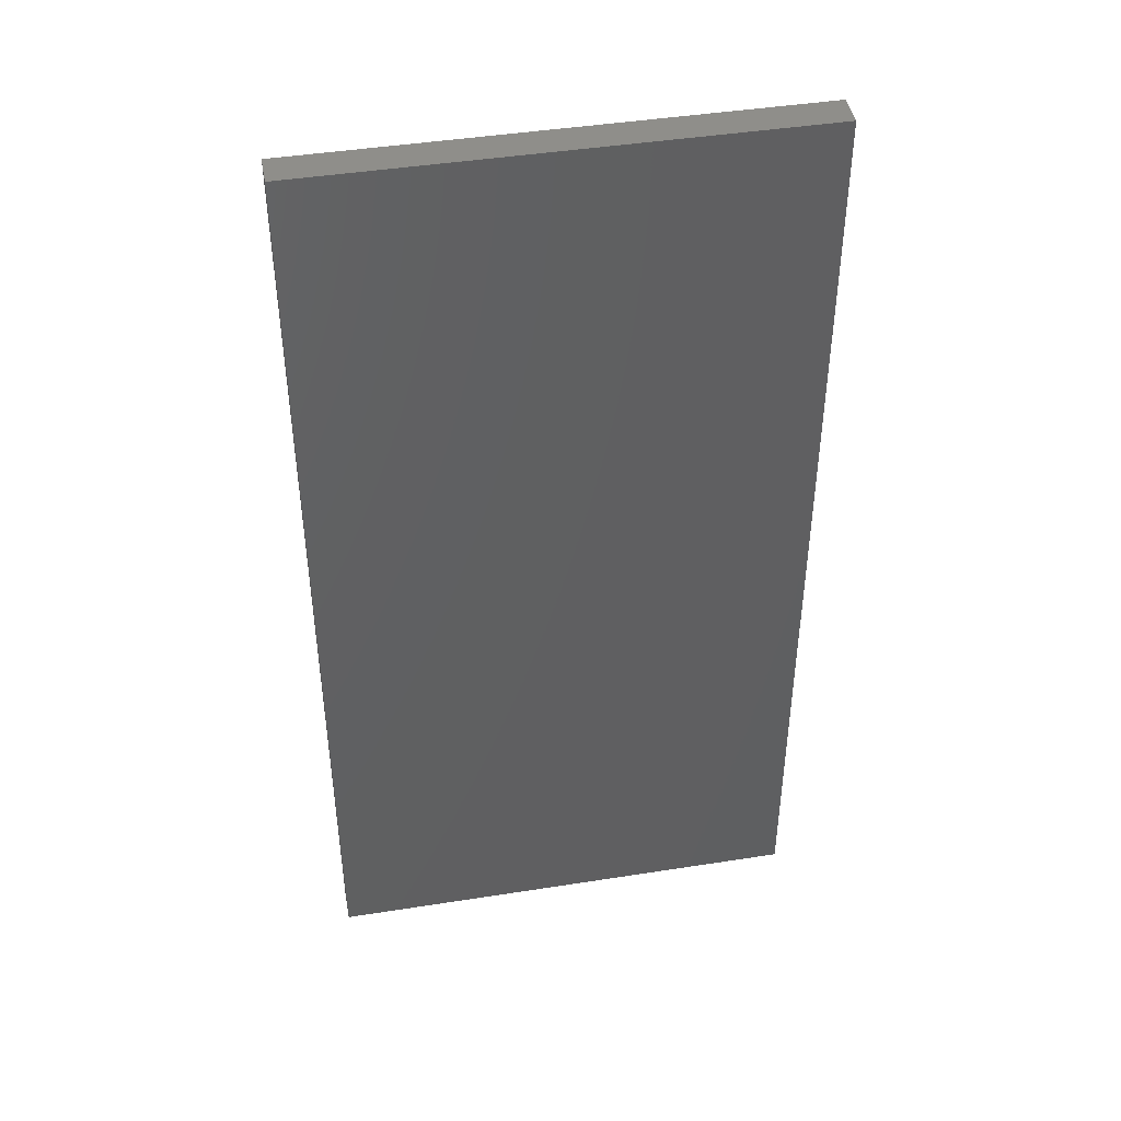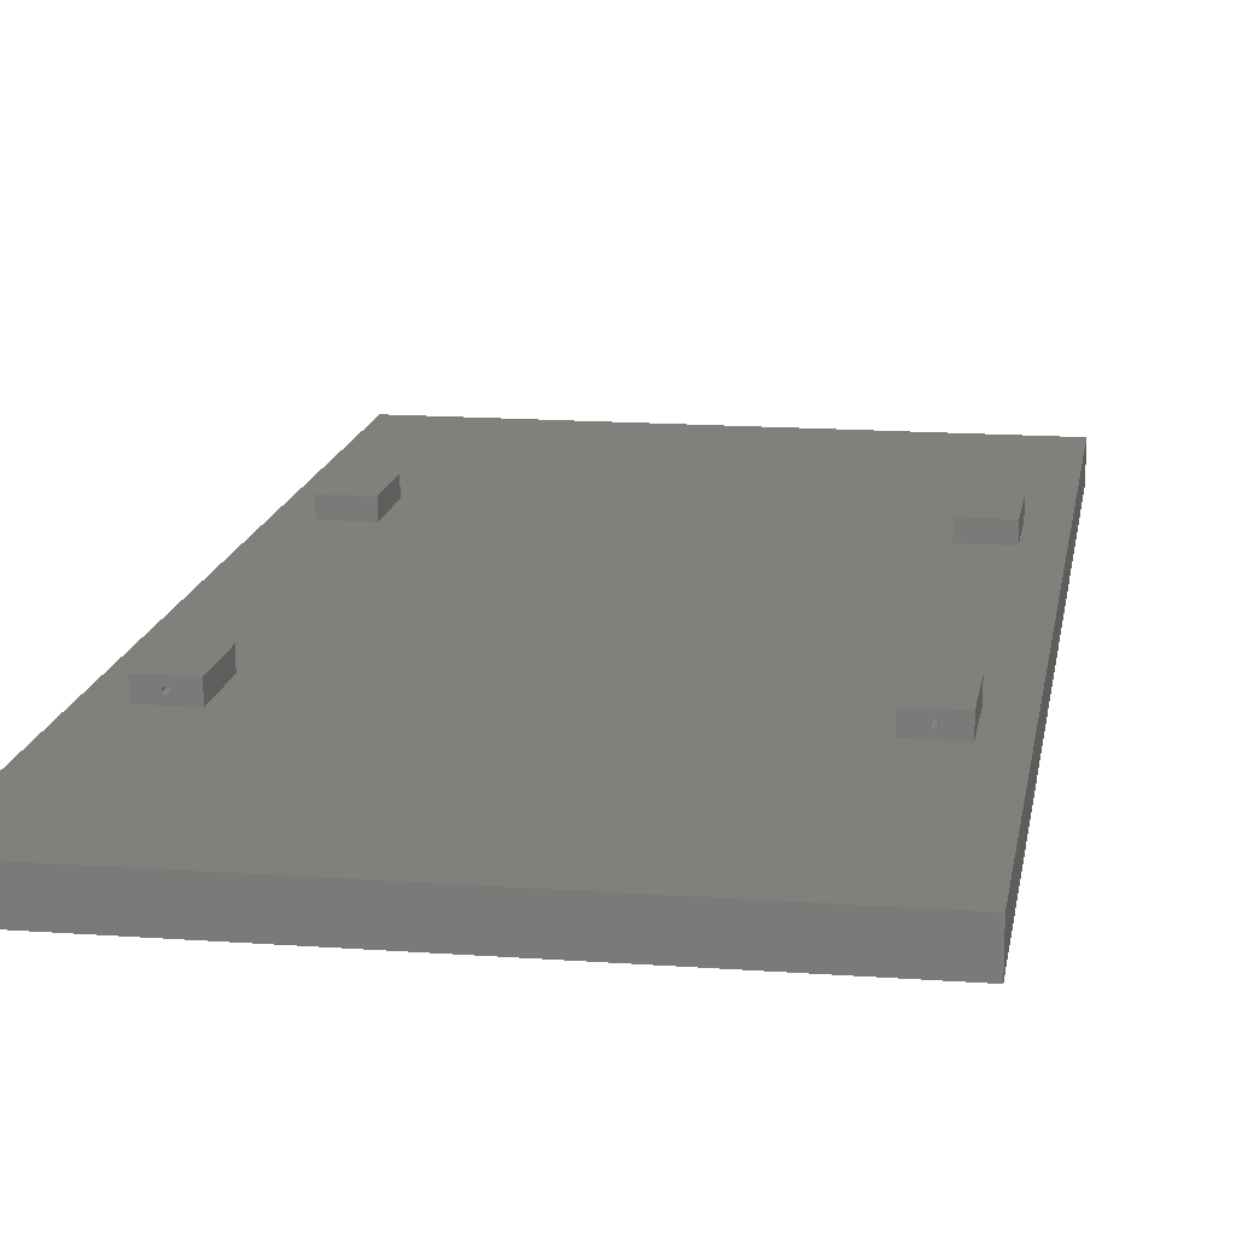
<metadata>
{"format":"stl","ext":"stl","renderer":"f3d","projection":"perspective","resolution":1024,"background":"white","views":[{"elev":44.3,"azim":169.6,"up":"+Y"},{"elev":14.9,"azim":8.9,"up":"+Z"}]}
</metadata>
<code>
# stl→obj: 360 verts, 716 faces
v 5.4 5.3 0.5
v 5.4 7.3 1
v 5.4 7.3 0.5
v 5.4 5.3 1
v 6.6 5.3 1
v 6.6 7.3 1
v 6.6 7.3 0.5
v 6.6 5.3 0.5
v 6 7.3 0.82
v 6.011 7.3 0.8191
v 6.022 7.3 0.8166
v 6.032 7.3 0.8124
v 6.041 7.3 0.8066
v 6.05 7.3 0.7995
v 6.057 7.3 0.7911
v 6.062 7.3 0.7818
v 6.067 7.3 0.7716
v 6.069 7.3 0.761
v 6.07 7.3 0.75
v 6.069 7.3 0.739
v 6.067 7.3 0.7284
v 6.062 7.3 0.7182
v 6.057 7.3 0.7089
v 6.05 7.3 0.7005
v 6.041 7.3 0.6934
v 6.011 7.3 0.6809
v 6 7.3 0.68
v 6.022 7.3 0.6834
v 6.032 7.3 0.6876
v 5.989 7.3 0.8191
v 5.978 7.3 0.8166
v 5.968 7.3 0.8124
v 5.959 7.3 0.8066
v 5.95 7.3 0.7995
v 5.943 7.3 0.7911
v 5.938 7.3 0.7818
v 5.933 7.3 0.7716
v 5.931 7.3 0.761
v 5.93 7.3 0.75
v 5.931 7.3 0.739
v 5.933 7.3 0.7284
v 5.938 7.3 0.7182
v 5.943 7.3 0.7089
v 5.95 7.3 0.7005
v 5.959 7.3 0.6934
v 5.968 7.3 0.6876
v 5.989 7.3 0.6809
v 5.978 7.3 0.6834
v -6.6 5.3 0.5
v -5.4 -5.3 0.5
v -5.4 5.3 0.5
v -6.6 -5.3 0.5
v 6.6 -5.3 0.5
v 5.4 -5.3 0.5
v 7.5 15 0.5
v -5.4 7.3 0.5
v -7.5 15 0.5
v -6.6 7.3 0.5
v -7.5 -15 0.5
v 7.5 -15 0.5
v 6.6 -7.3 0.5
v 5.4 -7.3 0.5
v -5.4 -7.3 0.5
v -6.6 -7.3 0.5
v 6 6.3 0.68
v 5.989 6.3 0.6809
v 5.93 6.3 0.75
v 5.931 6.3 0.739
v 5.943 6.3 0.7089
v 5.95 6.3 0.7005
v 6.011 6.3 0.8191
v 5.989 6.3 0.8191
v 6 6.3 0.82
v 6.022 6.3 0.8166
v 5.978 6.3 0.8166
v 6.032 6.3 0.8124
v 5.968 6.3 0.8124
v 6.041 6.3 0.8066
v 5.959 6.3 0.8066
v 6.05 6.3 0.7995
v 5.95 6.3 0.7995
v 6.057 6.3 0.7911
v 5.943 6.3 0.7911
v 6.062 6.3 0.7818
v 5.938 6.3 0.7818
v 6.067 6.3 0.7716
v 5.933 6.3 0.7716
v 6.069 6.3 0.761
v 5.931 6.3 0.761
v 6.07 6.3 0.75
v 6.069 6.3 0.739
v 6.067 6.3 0.7284
v 5.933 6.3 0.7284
v 6.062 6.3 0.7182
v 5.938 6.3 0.7182
v 6.057 6.3 0.7089
v 6.05 6.3 0.7005
v 6.041 6.3 0.6934
v 5.959 6.3 0.6934
v 6.032 6.3 0.6876
v 5.968 6.3 0.6876
v 6.022 6.3 0.6834
v 5.978 6.3 0.6834
v 6.011 6.3 0.6809
v -6.6 7.3 1
v -6.6 5.3 1
v -5.4 5.3 1
v -5.4 7.3 1
v -6 7.3 0.82
v -5.989 7.3 0.8191
v -5.978 7.3 0.8166
v -5.968 7.3 0.8124
v -5.959 7.3 0.8066
v -5.95 7.3 0.7995
v -5.943 7.3 0.7911
v -5.938 7.3 0.7818
v -5.933 7.3 0.7716
v -5.931 7.3 0.761
v -5.93 7.3 0.75
v -5.931 7.3 0.739
v -5.933 7.3 0.7284
v -5.938 7.3 0.7182
v -5.943 7.3 0.7089
v -5.95 7.3 0.7005
v -5.959 7.3 0.6934
v -5.989 7.3 0.6809
v -6 7.3 0.68
v -5.978 7.3 0.6834
v -5.968 7.3 0.6876
v -6.011 7.3 0.8191
v -6.022 7.3 0.8166
v -6.032 7.3 0.8124
v -6.041 7.3 0.8066
v -6.05 7.3 0.7995
v -6.057 7.3 0.7911
v -6.062 7.3 0.7818
v -6.067 7.3 0.7716
v -6.069 7.3 0.761
v -6.07 7.3 0.75
v -6.069 7.3 0.739
v -6.067 7.3 0.7284
v -6.062 7.3 0.7182
v -6.057 7.3 0.7089
v -6.05 7.3 0.7005
v -6.041 7.3 0.6934
v -6.032 7.3 0.6876
v -6.011 7.3 0.6809
v -6.022 7.3 0.6834
v -6 6.3 0.68
v -6.011 6.3 0.6809
v -6.07 6.3 0.75
v -6.069 6.3 0.739
v -6.057 6.3 0.7089
v -6.05 6.3 0.7005
v -5.989 6.3 0.8191
v -6.011 6.3 0.8191
v -6 6.3 0.82
v -5.978 6.3 0.8166
v -6.022 6.3 0.8166
v -5.968 6.3 0.8124
v -6.032 6.3 0.8124
v -5.959 6.3 0.8066
v -6.041 6.3 0.8066
v -5.95 6.3 0.7995
v -6.05 6.3 0.7995
v -5.943 6.3 0.7911
v -6.057 6.3 0.7911
v -5.938 6.3 0.7818
v -6.062 6.3 0.7818
v -5.933 6.3 0.7716
v -6.067 6.3 0.7716
v -5.931 6.3 0.761
v -6.069 6.3 0.761
v -5.93 6.3 0.75
v -5.931 6.3 0.739
v -5.933 6.3 0.7284
v -6.067 6.3 0.7284
v -5.938 6.3 0.7182
v -6.062 6.3 0.7182
v -5.943 6.3 0.7089
v -5.95 6.3 0.7005
v -5.959 6.3 0.6934
v -6.041 6.3 0.6934
v -5.968 6.3 0.6876
v -6.032 6.3 0.6876
v -5.978 6.3 0.6834
v -6.022 6.3 0.6834
v -5.989 6.3 0.6809
v 6.6 -7.3 1
v 6.6 -5.3 1
v 5.4 -5.3 1
v 5.4 -7.3 1
v 6 -7.3 0.82
v 5.989 -7.3 0.8191
v 5.978 -7.3 0.8166
v 5.968 -7.3 0.8124
v 5.959 -7.3 0.8066
v 5.95 -7.3 0.7995
v 5.943 -7.3 0.7911
v 5.938 -7.3 0.7818
v 5.933 -7.3 0.7716
v 5.931 -7.3 0.761
v 5.93 -7.3 0.75
v 5.931 -7.3 0.739
v 5.933 -7.3 0.7284
v 5.938 -7.3 0.7182
v 5.943 -7.3 0.7089
v 5.95 -7.3 0.7005
v 5.959 -7.3 0.6934
v 5.989 -7.3 0.6809
v 6 -7.3 0.68
v 5.978 -7.3 0.6834
v 5.968 -7.3 0.6876
v 6.011 -7.3 0.8191
v 6.022 -7.3 0.8166
v 6.032 -7.3 0.8124
v 6.041 -7.3 0.8066
v 6.05 -7.3 0.7995
v 6.057 -7.3 0.7911
v 6.062 -7.3 0.7818
v 6.067 -7.3 0.7716
v 6.069 -7.3 0.761
v 6.07 -7.3 0.75
v 6.069 -7.3 0.739
v 6.067 -7.3 0.7284
v 6.062 -7.3 0.7182
v 6.057 -7.3 0.7089
v 6.05 -7.3 0.7005
v 6.041 -7.3 0.6934
v 6.032 -7.3 0.6876
v 6.011 -7.3 0.6809
v 6.022 -7.3 0.6834
v 6 -6.3 0.68
v 6.011 -6.3 0.6809
v 6.07 -6.3 0.75
v 6.069 -6.3 0.739
v 6.057 -6.3 0.7089
v 6.05 -6.3 0.7005
v 5.989 -6.3 0.8191
v 6.011 -6.3 0.8191
v 6 -6.3 0.82
v 5.978 -6.3 0.8166
v 6.022 -6.3 0.8166
v 5.968 -6.3 0.8124
v 6.032 -6.3 0.8124
v 5.959 -6.3 0.8066
v 6.041 -6.3 0.8066
v 5.95 -6.3 0.7995
v 6.05 -6.3 0.7995
v 5.943 -6.3 0.7911
v 6.057 -6.3 0.7911
v 5.938 -6.3 0.7818
v 6.062 -6.3 0.7818
v 5.933 -6.3 0.7716
v 6.067 -6.3 0.7716
v 5.931 -6.3 0.761
v 6.069 -6.3 0.761
v 5.93 -6.3 0.75
v 5.931 -6.3 0.739
v 5.933 -6.3 0.7284
v 6.067 -6.3 0.7284
v 5.938 -6.3 0.7182
v 6.062 -6.3 0.7182
v 5.943 -6.3 0.7089
v 5.95 -6.3 0.7005
v 5.959 -6.3 0.6934
v 6.041 -6.3 0.6934
v 5.968 -6.3 0.6876
v 6.032 -6.3 0.6876
v 5.978 -6.3 0.6834
v 6.022 -6.3 0.6834
v 5.989 -6.3 0.6809
v -5.4 -7.3 1
v -5.4 -5.3 1
v -6.6 -5.3 1
v -6.6 -7.3 1
v -6 -7.3 0.82
v -6.011 -7.3 0.8191
v -6.022 -7.3 0.8166
v -6.032 -7.3 0.8124
v -6.041 -7.3 0.8066
v -6.05 -7.3 0.7995
v -6.057 -7.3 0.7911
v -6.062 -7.3 0.7818
v -6.067 -7.3 0.7716
v -6.069 -7.3 0.761
v -6.07 -7.3 0.75
v -6.069 -7.3 0.739
v -6.067 -7.3 0.7284
v -6.062 -7.3 0.7182
v -6.057 -7.3 0.7089
v -6.05 -7.3 0.7005
v -6.041 -7.3 0.6934
v -6.011 -7.3 0.6809
v -6 -7.3 0.68
v -6.022 -7.3 0.6834
v -6.032 -7.3 0.6876
v -5.989 -7.3 0.8191
v -5.978 -7.3 0.8166
v -5.968 -7.3 0.8124
v -5.959 -7.3 0.8066
v -5.95 -7.3 0.7995
v -5.943 -7.3 0.7911
v -5.938 -7.3 0.7818
v -5.933 -7.3 0.7716
v -5.931 -7.3 0.761
v -5.93 -7.3 0.75
v -5.931 -7.3 0.739
v -5.933 -7.3 0.7284
v -5.938 -7.3 0.7182
v -5.943 -7.3 0.7089
v -5.95 -7.3 0.7005
v -5.959 -7.3 0.6934
v -5.968 -7.3 0.6876
v -5.989 -7.3 0.6809
v -5.978 -7.3 0.6834
v -6 -6.3 0.68
v -5.989 -6.3 0.6809
v -5.93 -6.3 0.75
v -5.931 -6.3 0.739
v -5.943 -6.3 0.7089
v -5.95 -6.3 0.7005
v -6.011 -6.3 0.8191
v -5.989 -6.3 0.8191
v -6 -6.3 0.82
v -6.022 -6.3 0.8166
v -5.978 -6.3 0.8166
v -6.032 -6.3 0.8124
v -5.968 -6.3 0.8124
v -6.041 -6.3 0.8066
v -5.959 -6.3 0.8066
v -6.05 -6.3 0.7995
v -5.95 -6.3 0.7995
v -6.057 -6.3 0.7911
v -5.943 -6.3 0.7911
v -6.062 -6.3 0.7818
v -5.938 -6.3 0.7818
v -6.067 -6.3 0.7716
v -5.933 -6.3 0.7716
v -6.069 -6.3 0.761
v -5.931 -6.3 0.761
v -6.07 -6.3 0.75
v -6.069 -6.3 0.739
v -6.067 -6.3 0.7284
v -5.933 -6.3 0.7284
v -6.062 -6.3 0.7182
v -5.938 -6.3 0.7182
v -6.057 -6.3 0.7089
v -6.05 -6.3 0.7005
v -6.041 -6.3 0.6934
v -5.959 -6.3 0.6934
v -6.032 -6.3 0.6876
v -5.968 -6.3 0.6876
v -6.022 -6.3 0.6834
v -5.978 -6.3 0.6834
v -6.011 -6.3 0.6809
v -7.5 -15 -0.5
v -7.5 15 -0.5
v 7.5 15 -0.5
v 7.5 -15 -0.5
f 1 2 3
f 2 1 4
f 2 5 6
f 5 2 4
f 5 7 6
f 7 5 8
f 6 9 2
f 6 10 9
f 6 11 10
f 6 12 11
f 6 13 12
f 6 14 13
f 6 15 14
f 6 16 15
f 6 17 16
f 6 18 17
f 6 19 18
f 7 19 6
f 19 7 20
f 20 7 21
f 21 7 22
f 22 7 23
f 23 7 24
f 24 7 25
f 26 7 27
f 28 7 26
f 29 7 28
f 25 7 29
f 30 2 9
f 31 2 30
f 32 2 31
f 33 2 32
f 34 2 33
f 35 2 34
f 36 2 35
f 37 2 36
f 38 2 37
f 39 2 38
f 3 39 40
f 3 40 41
f 3 41 42
f 3 42 43
f 3 43 44
f 3 44 45
f 3 45 46
f 3 27 7
f 27 3 47
f 39 3 2
f 48 3 46
f 47 3 48
f 49 50 51
f 50 49 52
f 1 53 8
f 53 1 54
f 8 55 7
f 55 3 7
f 51 1 3
f 1 51 54
f 51 3 56
f 55 56 3
f 57 56 55
f 57 49 58
f 49 57 52
f 59 52 57
f 56 57 58
f 55 8 60
f 53 60 8
f 61 60 53
f 62 60 61
f 50 54 51
f 54 50 62
f 63 62 50
f 62 63 60
f 59 63 64
f 63 59 60
f 52 59 64
f 1 5 4
f 5 1 8
f 47 65 27
f 65 47 66
f 67 40 39
f 40 67 68
f 69 44 43
f 44 69 70
f 71 72 73
f 74 72 71
f 74 75 72
f 76 75 74
f 76 77 75
f 78 77 76
f 78 79 77
f 80 79 78
f 80 81 79
f 82 81 80
f 82 83 81
f 84 83 82
f 84 85 83
f 86 85 84
f 86 87 85
f 88 87 86
f 88 89 87
f 90 89 88
f 90 67 89
f 91 67 90
f 91 68 67
f 92 68 91
f 92 93 68
f 94 93 92
f 94 95 93
f 96 95 94
f 96 69 95
f 97 69 96
f 97 70 69
f 98 70 97
f 98 99 70
f 100 99 98
f 100 101 99
f 102 101 100
f 102 103 101
f 104 103 102
f 104 66 103
f 66 104 65
f 25 97 24
f 97 25 98
f 74 12 76
f 12 74 11
f 46 103 48
f 103 46 101
f 48 66 47
f 66 48 103
f 45 101 46
f 101 45 99
f 93 42 41
f 42 93 95
f 68 41 40
f 41 68 93
f 95 43 42
f 43 95 69
f 81 33 79
f 33 81 34
f 83 36 35
f 36 83 85
f 89 39 38
f 39 89 67
f 27 104 26
f 104 27 65
f 94 21 22
f 21 94 92
f 91 19 20
f 19 91 90
f 96 22 23
f 22 96 94
f 82 14 15
f 14 82 80
f 76 13 78
f 13 76 12
f 73 10 71
f 10 73 9
f 44 99 45
f 99 44 70
f 79 32 77
f 32 79 33
f 77 31 75
f 31 77 32
f 72 9 73
f 9 72 30
f 81 35 34
f 35 81 83
f 87 38 37
f 38 87 89
f 92 20 21
f 20 92 91
f 97 23 24
f 23 97 96
f 26 102 28
f 102 26 104
f 29 98 25
f 98 29 100
f 84 15 16
f 15 84 82
f 86 16 17
f 16 86 84
f 90 18 19
f 18 90 88
f 78 14 80
f 14 78 13
f 71 11 74
f 11 71 10
f 75 30 72
f 30 75 31
f 85 37 36
f 37 85 87
f 28 100 29
f 100 28 102
f 88 17 18
f 17 88 86
f 49 105 58
f 105 49 106
f 105 107 108
f 107 105 106
f 107 56 108
f 56 107 51
f 108 109 105
f 108 110 109
f 108 111 110
f 108 112 111
f 108 113 112
f 108 114 113
f 108 115 114
f 108 116 115
f 108 117 116
f 108 118 117
f 108 119 118
f 56 119 108
f 119 56 120
f 120 56 121
f 121 56 122
f 122 56 123
f 123 56 124
f 124 56 125
f 126 56 127
f 128 56 126
f 129 56 128
f 125 56 129
f 130 105 109
f 131 105 130
f 132 105 131
f 133 105 132
f 134 105 133
f 135 105 134
f 136 105 135
f 137 105 136
f 138 105 137
f 139 105 138
f 58 139 140
f 58 140 141
f 58 141 142
f 58 142 143
f 58 143 144
f 58 144 145
f 58 145 146
f 58 127 56
f 127 58 147
f 139 58 105
f 148 58 146
f 147 58 148
f 49 107 106
f 107 49 51
f 147 149 127
f 149 147 150
f 151 140 139
f 140 151 152
f 153 144 143
f 144 153 154
f 155 156 157
f 158 156 155
f 158 159 156
f 160 159 158
f 160 161 159
f 162 161 160
f 162 163 161
f 164 163 162
f 164 165 163
f 166 165 164
f 166 167 165
f 168 167 166
f 168 169 167
f 170 169 168
f 170 171 169
f 172 171 170
f 172 173 171
f 174 173 172
f 174 151 173
f 175 151 174
f 175 152 151
f 176 152 175
f 176 177 152
f 178 177 176
f 178 179 177
f 180 179 178
f 180 153 179
f 181 153 180
f 181 154 153
f 182 154 181
f 182 183 154
f 184 183 182
f 184 185 183
f 186 185 184
f 186 187 185
f 188 187 186
f 188 150 187
f 150 188 149
f 125 181 124
f 181 125 182
f 158 112 160
f 112 158 111
f 146 187 148
f 187 146 185
f 148 150 147
f 150 148 187
f 145 185 146
f 185 145 183
f 177 142 141
f 142 177 179
f 152 141 140
f 141 152 177
f 179 143 142
f 143 179 153
f 165 133 163
f 133 165 134
f 167 136 135
f 136 167 169
f 173 139 138
f 139 173 151
f 127 188 126
f 188 127 149
f 178 121 122
f 121 178 176
f 175 119 120
f 119 175 174
f 180 122 123
f 122 180 178
f 166 114 115
f 114 166 164
f 160 113 162
f 113 160 112
f 157 110 155
f 110 157 109
f 144 183 145
f 183 144 154
f 163 132 161
f 132 163 133
f 161 131 159
f 131 161 132
f 156 109 157
f 109 156 130
f 165 135 134
f 135 165 167
f 171 138 137
f 138 171 173
f 176 120 121
f 120 176 175
f 181 123 124
f 123 181 180
f 126 186 128
f 186 126 188
f 129 182 125
f 182 129 184
f 168 115 116
f 115 168 166
f 170 116 117
f 116 170 168
f 174 118 119
f 118 174 172
f 162 114 164
f 114 162 113
f 155 111 158
f 111 155 110
f 159 130 156
f 130 159 131
f 169 137 136
f 137 169 171
f 128 184 129
f 184 128 186
f 172 117 118
f 117 172 170
f 189 53 190
f 53 189 61
f 191 189 190
f 189 191 192
f 62 191 54
f 191 62 192
f 192 193 189
f 192 194 193
f 192 195 194
f 192 196 195
f 192 197 196
f 192 198 197
f 192 199 198
f 192 200 199
f 192 201 200
f 192 202 201
f 192 203 202
f 62 203 192
f 203 62 204
f 204 62 205
f 205 62 206
f 206 62 207
f 207 62 208
f 208 62 209
f 210 62 211
f 212 62 210
f 213 62 212
f 209 62 213
f 214 189 193
f 215 189 214
f 216 189 215
f 217 189 216
f 218 189 217
f 219 189 218
f 220 189 219
f 221 189 220
f 222 189 221
f 223 189 222
f 61 223 224
f 61 224 225
f 61 225 226
f 61 226 227
f 61 227 228
f 61 228 229
f 61 229 230
f 61 211 62
f 211 61 231
f 223 61 189
f 232 61 230
f 231 61 232
f 53 191 190
f 191 53 54
f 233 231 234
f 231 233 211
f 224 235 236
f 235 224 223
f 228 237 238
f 237 228 227
f 239 240 241
f 242 240 239
f 242 243 240
f 244 243 242
f 244 245 243
f 246 245 244
f 246 247 245
f 248 247 246
f 248 249 247
f 250 249 248
f 250 251 249
f 252 251 250
f 252 253 251
f 254 253 252
f 254 255 253
f 256 255 254
f 256 257 255
f 258 257 256
f 258 235 257
f 259 235 258
f 259 236 235
f 260 236 259
f 260 261 236
f 262 261 260
f 262 263 261
f 264 263 262
f 264 237 263
f 265 237 264
f 265 238 237
f 266 238 265
f 266 267 238
f 268 267 266
f 268 269 267
f 270 269 268
f 270 271 269
f 272 271 270
f 272 234 271
f 234 272 233
f 265 209 266
f 209 265 208
f 196 242 195
f 242 196 244
f 271 230 269
f 230 271 232
f 234 232 271
f 232 234 231
f 269 229 267
f 229 269 230
f 226 261 263
f 261 226 225
f 225 236 261
f 236 225 224
f 227 263 237
f 263 227 226
f 217 249 218
f 249 217 247
f 220 251 253
f 251 220 219
f 223 257 235
f 257 223 222
f 272 211 233
f 211 272 210
f 205 262 260
f 262 205 206
f 203 259 258
f 259 203 204
f 206 264 262
f 264 206 207
f 198 250 248
f 250 198 199
f 197 244 196
f 244 197 246
f 194 241 193
f 241 194 239
f 267 228 238
f 228 267 229
f 216 247 217
f 247 216 245
f 215 245 216
f 245 215 243
f 193 240 214
f 240 193 241
f 219 249 251
f 249 219 218
f 222 255 257
f 255 222 221
f 204 260 259
f 260 204 205
f 207 265 264
f 265 207 208
f 270 210 272
f 210 270 212
f 266 213 268
f 213 266 209
f 199 252 250
f 252 199 200
f 200 254 252
f 254 200 201
f 202 258 256
f 258 202 203
f 198 246 197
f 246 198 248
f 195 239 194
f 239 195 242
f 214 243 215
f 243 214 240
f 221 253 255
f 253 221 220
f 268 212 270
f 212 268 213
f 201 256 254
f 256 201 202
f 273 50 274
f 50 273 63
f 275 273 274
f 273 275 276
f 64 275 52
f 275 64 276
f 276 277 273
f 276 278 277
f 276 279 278
f 276 280 279
f 276 281 280
f 276 282 281
f 276 283 282
f 276 284 283
f 276 285 284
f 276 286 285
f 276 287 286
f 64 287 276
f 287 64 288
f 288 64 289
f 289 64 290
f 290 64 291
f 291 64 292
f 292 64 293
f 294 64 295
f 296 64 294
f 297 64 296
f 293 64 297
f 298 273 277
f 299 273 298
f 300 273 299
f 301 273 300
f 302 273 301
f 303 273 302
f 304 273 303
f 305 273 304
f 306 273 305
f 307 273 306
f 63 307 308
f 63 308 309
f 63 309 310
f 63 310 311
f 63 311 312
f 63 312 313
f 63 313 314
f 63 295 64
f 295 63 315
f 307 63 273
f 316 63 314
f 315 63 316
f 50 275 274
f 275 50 52
f 317 315 318
f 315 317 295
f 308 319 320
f 319 308 307
f 312 321 322
f 321 312 311
f 323 324 325
f 326 324 323
f 326 327 324
f 328 327 326
f 328 329 327
f 330 329 328
f 330 331 329
f 332 331 330
f 332 333 331
f 334 333 332
f 334 335 333
f 336 335 334
f 336 337 335
f 338 337 336
f 338 339 337
f 340 339 338
f 340 341 339
f 342 341 340
f 342 319 341
f 343 319 342
f 343 320 319
f 344 320 343
f 344 345 320
f 346 345 344
f 346 347 345
f 348 347 346
f 348 321 347
f 349 321 348
f 349 322 321
f 350 322 349
f 350 351 322
f 352 351 350
f 352 353 351
f 354 353 352
f 354 355 353
f 356 355 354
f 356 318 355
f 318 356 317
f 349 293 350
f 293 349 292
f 280 326 279
f 326 280 328
f 355 314 353
f 314 355 316
f 318 316 355
f 316 318 315
f 353 313 351
f 313 353 314
f 310 345 347
f 345 310 309
f 309 320 345
f 320 309 308
f 311 347 321
f 347 311 310
f 301 333 302
f 333 301 331
f 304 335 337
f 335 304 303
f 307 341 319
f 341 307 306
f 356 295 317
f 295 356 294
f 289 346 344
f 346 289 290
f 287 343 342
f 343 287 288
f 290 348 346
f 348 290 291
f 282 334 332
f 334 282 283
f 281 328 280
f 328 281 330
f 278 325 277
f 325 278 323
f 351 312 322
f 312 351 313
f 300 331 301
f 331 300 329
f 299 329 300
f 329 299 327
f 277 324 298
f 324 277 325
f 303 333 335
f 333 303 302
f 306 339 341
f 339 306 305
f 288 344 343
f 344 288 289
f 291 349 348
f 349 291 292
f 354 294 356
f 294 354 296
f 350 297 352
f 297 350 293
f 283 336 334
f 336 283 284
f 284 338 336
f 338 284 285
f 286 342 340
f 342 286 287
f 282 330 281
f 330 282 332
f 279 323 278
f 323 279 326
f 298 327 299
f 327 298 324
f 305 337 339
f 337 305 304
f 352 296 354
f 296 352 297
f 285 340 338
f 340 285 286
f 357 57 358
f 57 357 59
f 60 359 55
f 359 60 360
f 359 57 55
f 57 359 358
f 357 359 360
f 359 357 358
f 357 60 59
f 60 357 360

</code>
